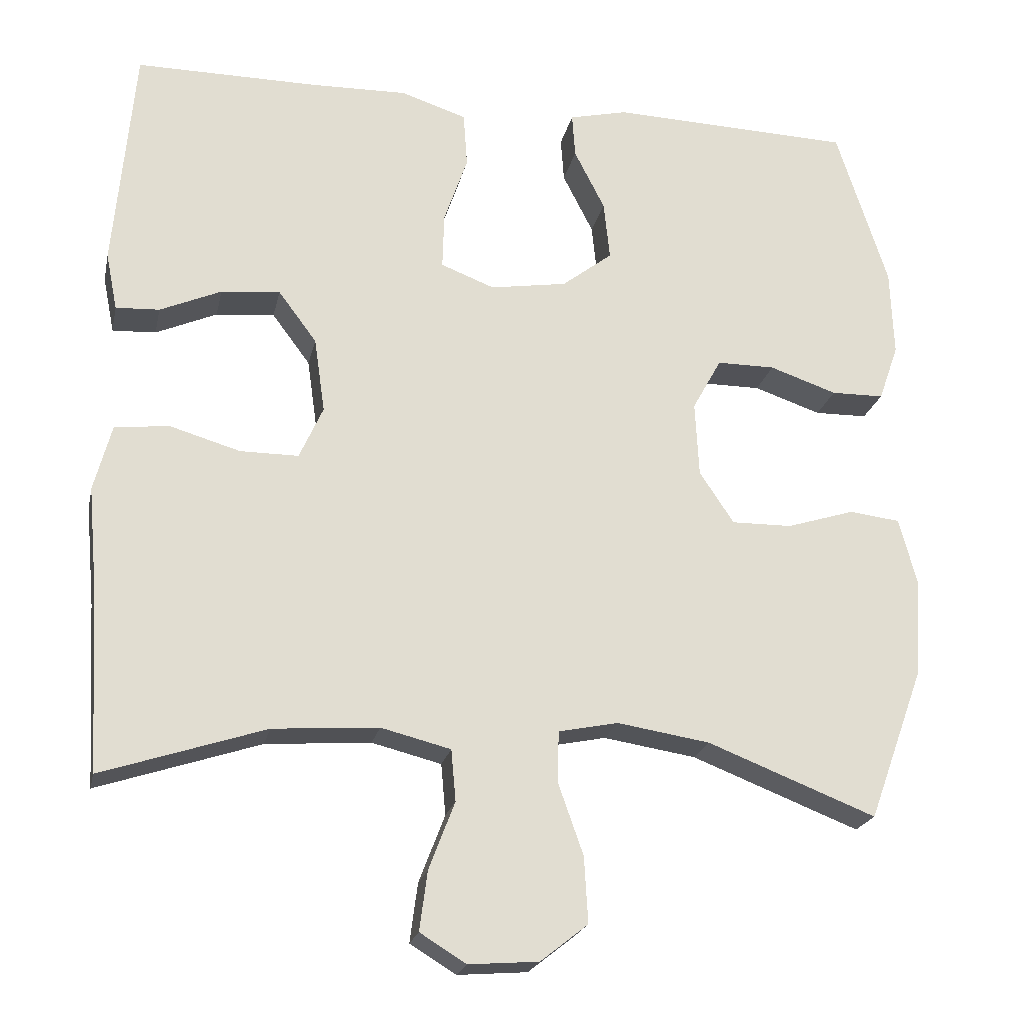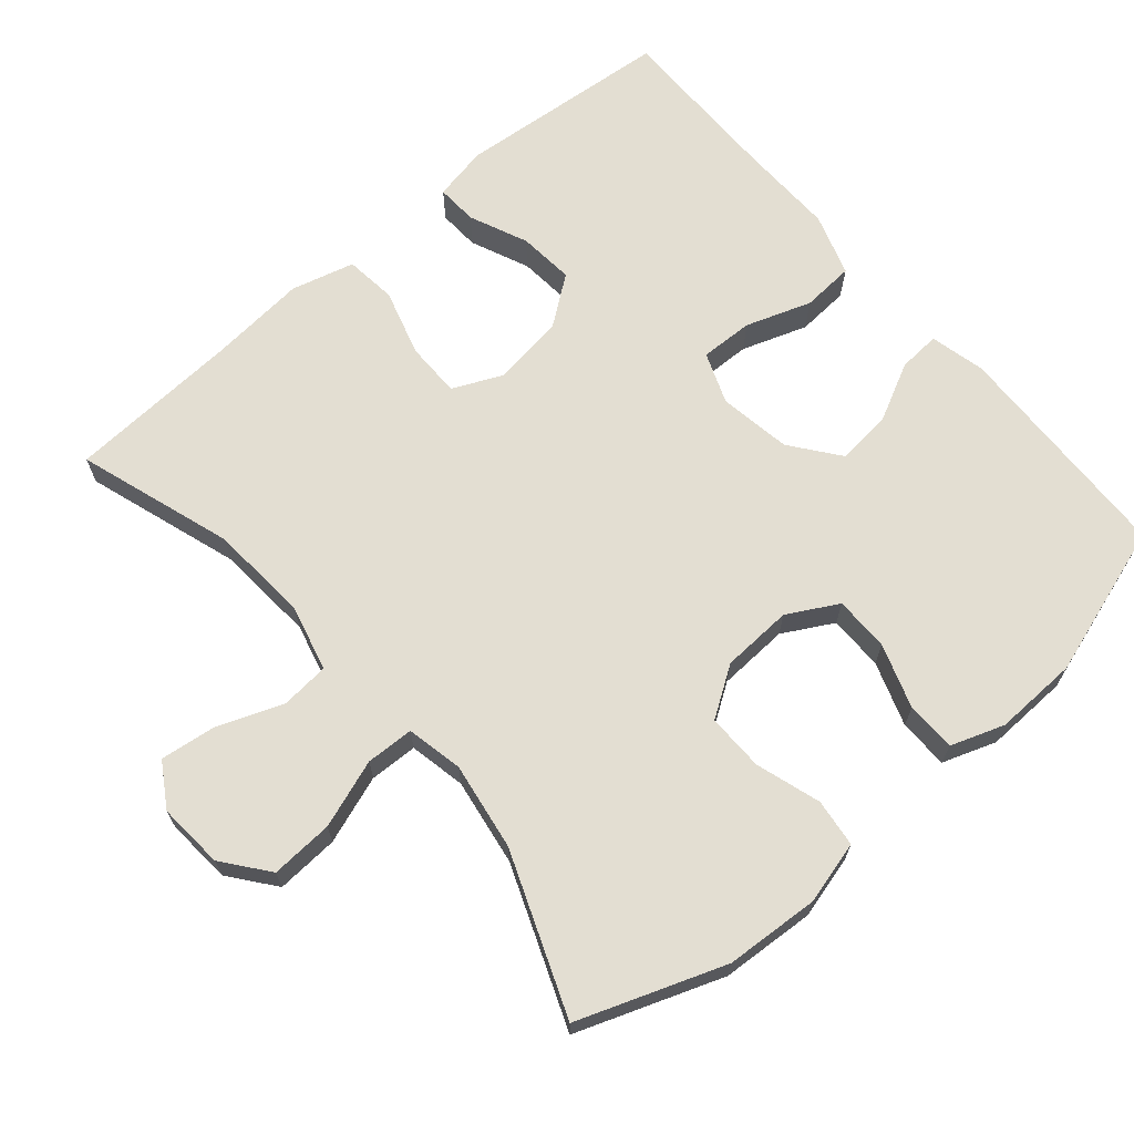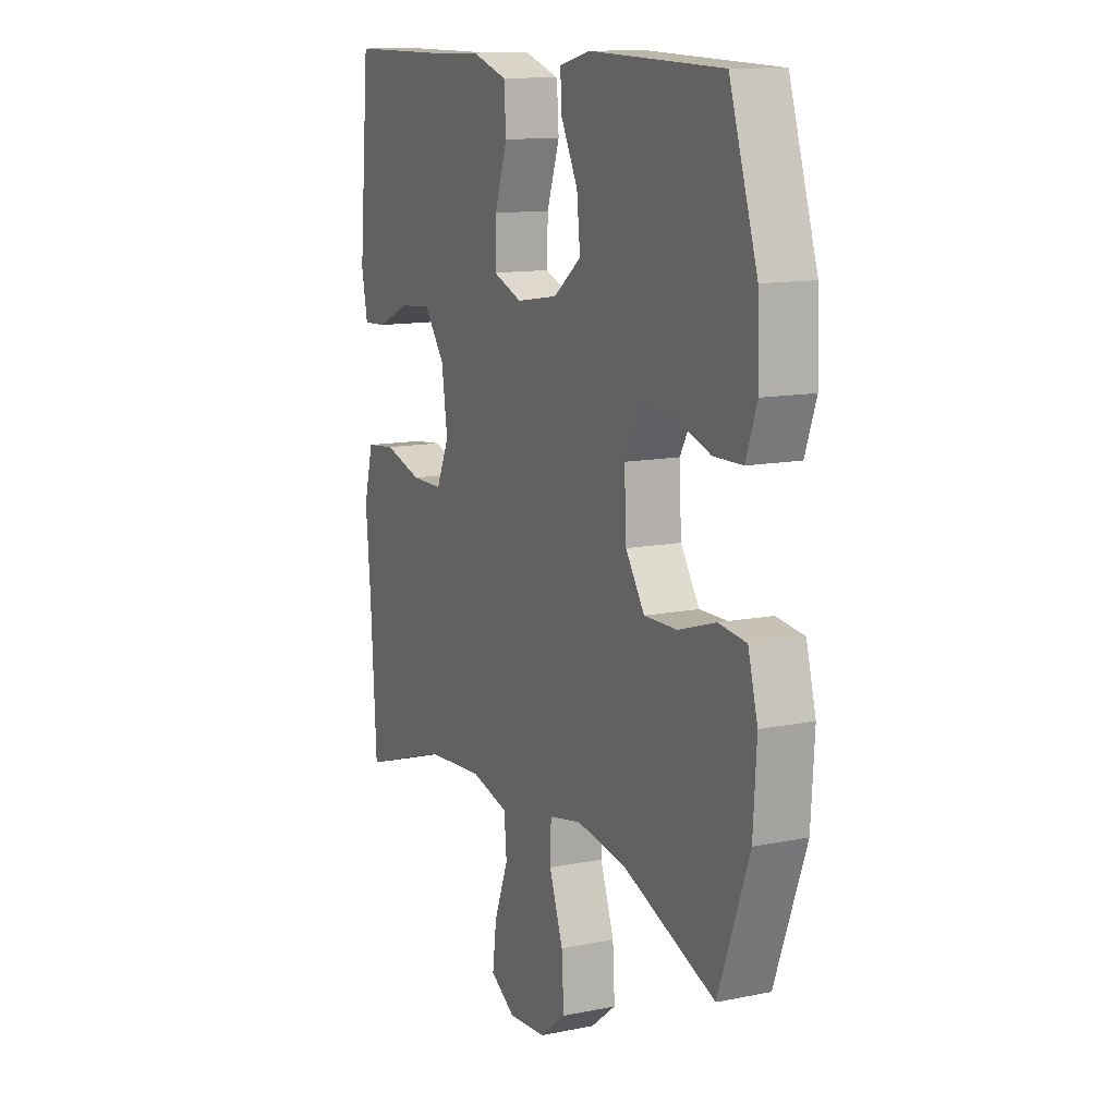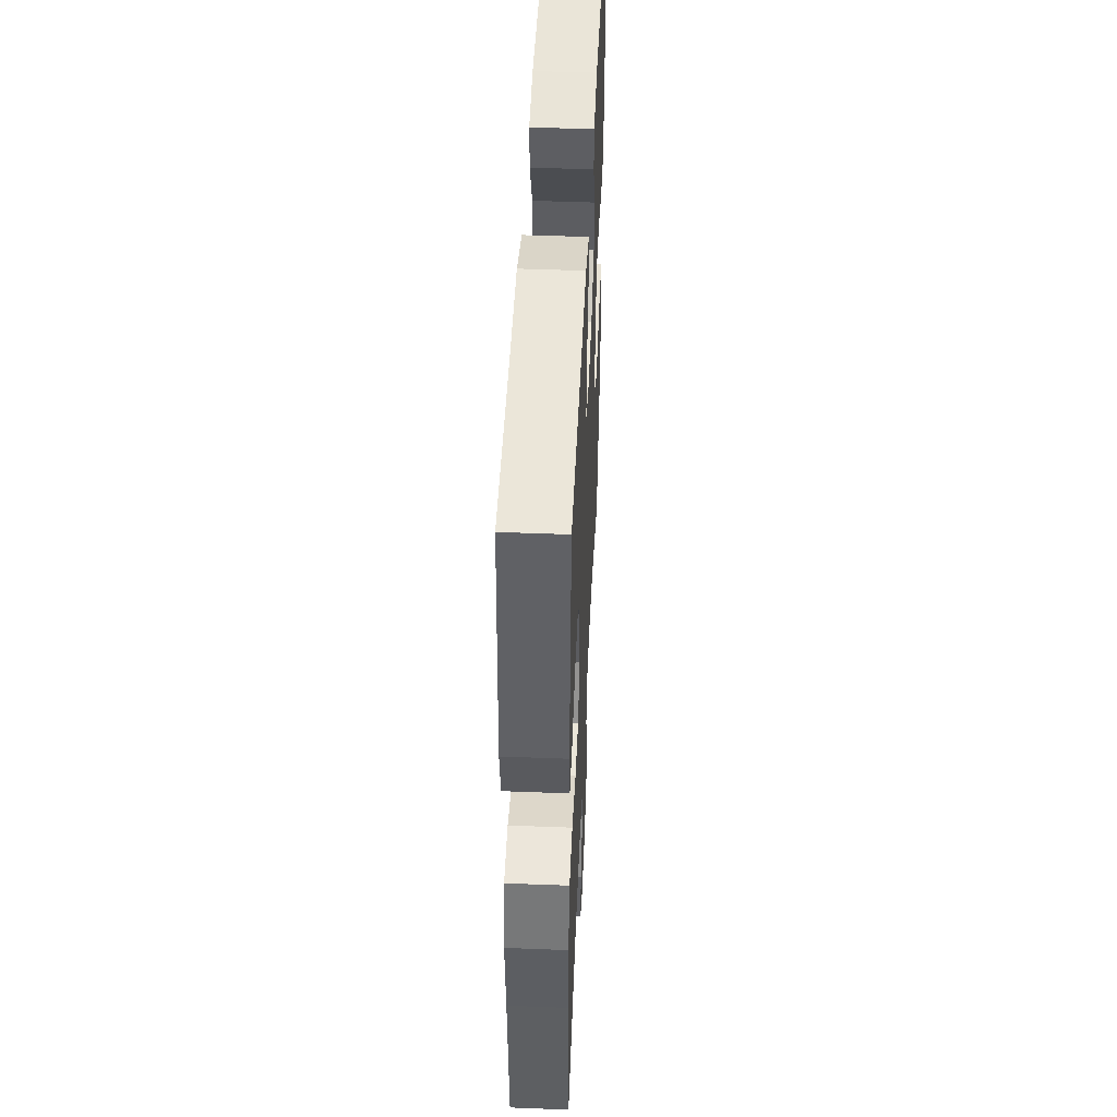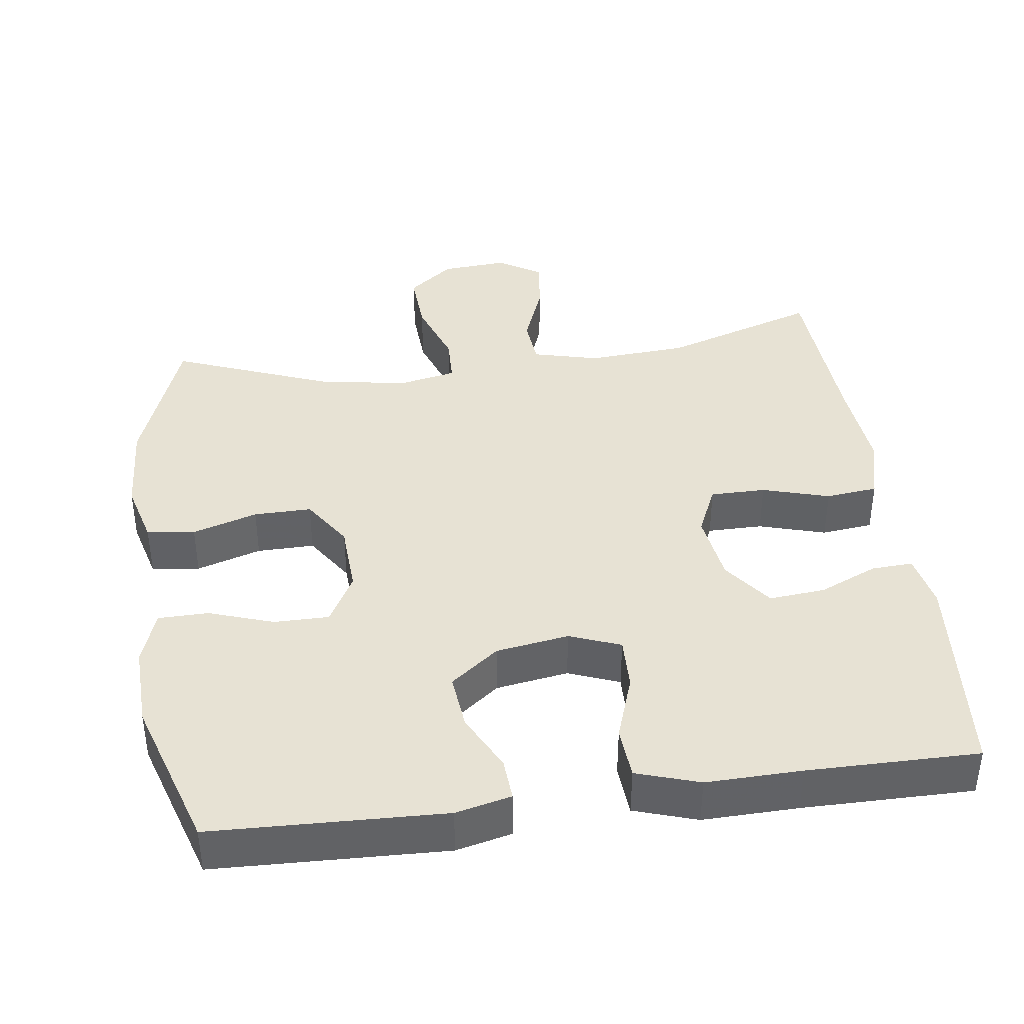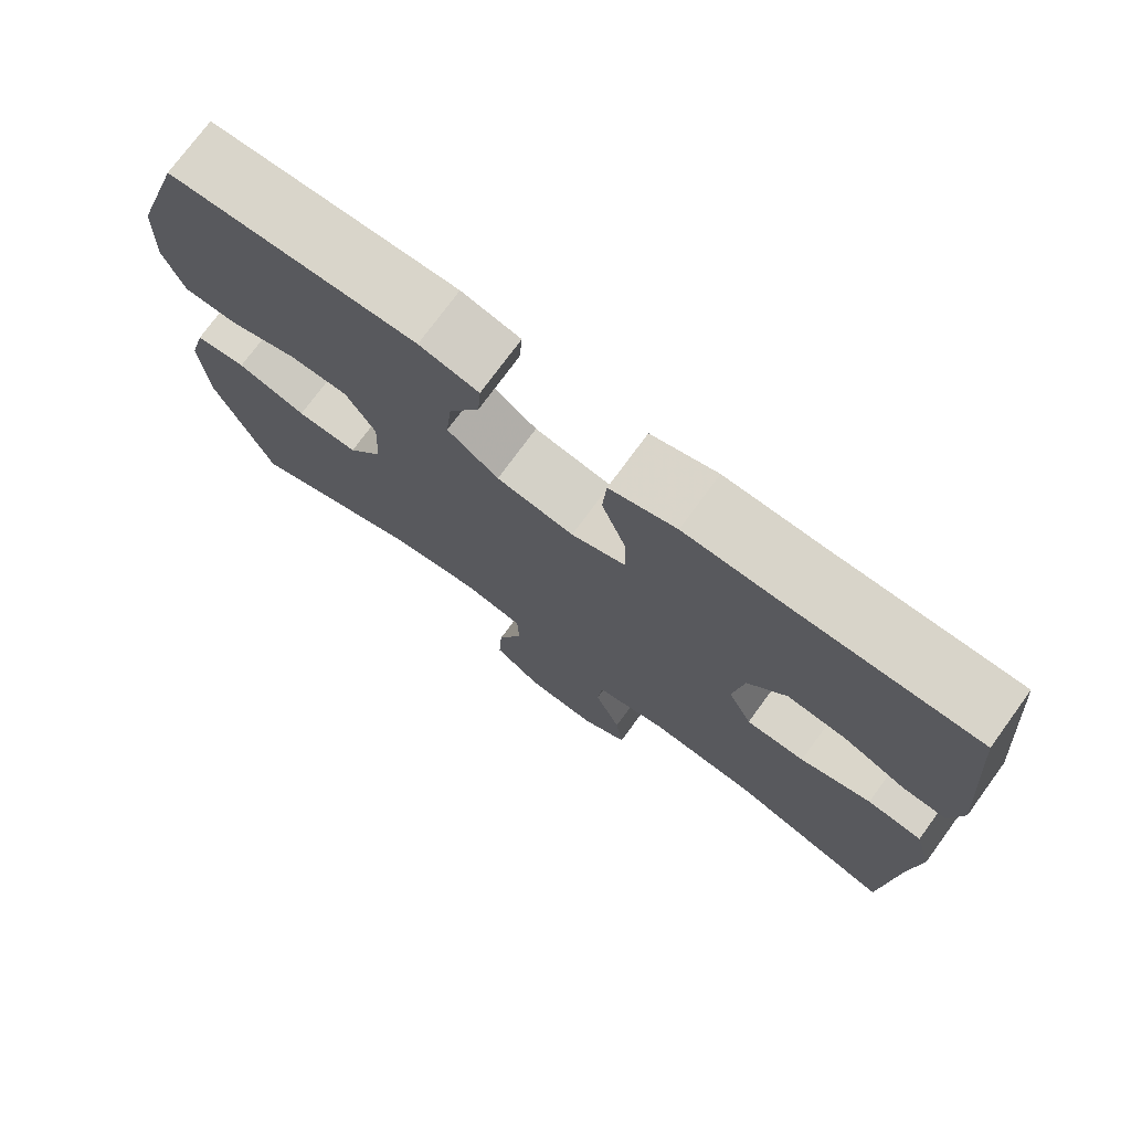
<metadata>
{"format":"obj","ext":"obj","renderer":"f3d","projection":"perspective","resolution":1024,"background":"white","views":[{"elev":-21.6,"azim":168.0,"up":"+Z"},{"elev":67.4,"azim":-130.5,"up":"+Y"},{"elev":12.3,"azim":-115.5,"up":"+Z"},{"elev":47.1,"azim":92.5,"up":"+Z"},{"elev":39.8,"azim":-7.7,"up":"+Y"},{"elev":75.1,"azim":36.2,"up":"+Z"}]}
</metadata>
<code>
v -0.5 0.07 0.5
v -0.183 0.07 0.511
v -0.107 0.07 0.493
v -0.111 0.07 0.435
v -0.151 0.07 0.356
v -0.159 0.07 0.279
v -0.093 0.07 0.228
v 0.007 0.07 0.212
v 0.077 0.07 0.239
v 0.075 0.07 0.312
v 0.044 0.07 0.402
v 0.049 0.07 0.474
v 0.135 0.07 0.502
v 0.266 0.07 0.499
v 0.5 0.07 0.5
v 0.526 0.07 0.204
v 0.511 0.07 0.129
v 0.454 0.07 0.132
v 0.374 0.07 0.167
v 0.297 0.07 0.174
v 0.247 0.07 0.107
v 0.233 0.07 0.009
v 0.264 0.07 -0.06
v 0.34 0.07 -0.06
v 0.432 0.07 -0.033
v 0.503 0.07 -0.041
v 0.526 0.07 -0.128
v 0.514 0.07 -0.259
v 0.5 0.07 -0.5
v 0.287 0.07 -0.43
v 0.149 0.07 -0.42
v 0.058 0.07 -0.443
v 0.052 0.07 -0.51
v 0.086 0.07 -0.599
v 0.096 0.07 -0.676
v 0.036 0.07 -0.713
v -0.055 0.07 -0.706
v -0.117 0.07 -0.657
v -0.112 0.07 -0.571
v -0.079 0.07 -0.477
v -0.081 0.07 -0.411
v -0.159 0.07 -0.395
v -0.28 0.07 -0.414
v -0.5 0.07 -0.5
v -0.573 0.07 -0.3
v -0.581 0.07 -0.17
v -0.558 0.07 -0.084
v -0.492 0.07 -0.076
v -0.403 0.07 -0.104
v -0.324 0.07 -0.105
v -0.279 0.07 -0.037
v -0.274 0.07 0.061
v -0.312 0.07 0.13
v -0.388 0.07 0.13
v -0.476 0.07 0.1
v -0.545 0.07 0.101
v -0.571 0.07 0.175
v -0.567 0.07 0.29
v -0.5 0 0.5
v -0.183 0 0.511
v -0.107 0 0.493
v -0.111 0 0.435
v -0.151 0 0.356
v -0.159 0 0.279
v -0.093 0 0.228
v 0.007 0 0.212
v 0.077 0 0.239
v 0.075 0 0.312
v 0.044 0 0.402
v 0.049 0 0.474
v 0.135 0 0.502
v 0.266 0 0.499
v 0.5 0 0.5
v 0.526 0 0.204
v 0.511 0 0.129
v 0.454 0 0.132
v 0.374 0 0.167
v 0.297 0 0.174
v 0.247 0 0.107
v 0.233 0 0.009
v 0.264 0 -0.06
v 0.34 0 -0.06
v 0.432 0 -0.033
v 0.503 0 -0.041
v 0.526 0 -0.128
v 0.514 0 -0.259
v 0.5 0 -0.5
v 0.287 0 -0.43
v 0.149 0 -0.42
v 0.058 0 -0.443
v 0.052 0 -0.51
v 0.086 0 -0.599
v 0.096 0 -0.676
v 0.036 0 -0.713
v -0.055 0 -0.706
v -0.117 0 -0.657
v -0.112 0 -0.571
v -0.079 0 -0.477
v -0.081 0 -0.411
v -0.159 0 -0.395
v -0.28 0 -0.414
v -0.5 0 -0.5
v -0.573 0 -0.3
v -0.581 0 -0.17
v -0.558 0 -0.084
v -0.492 0 -0.076
v -0.403 0 -0.104
v -0.324 0 -0.105
v -0.279 0 -0.037
v -0.274 0 0.061
v -0.312 0 0.13
v -0.388 0 0.13
v -0.476 0 0.1
v -0.545 0 0.101
v -0.571 0 0.175
v -0.567 0 0.29
f 54 55 56 57
f 53 54 57 58
f 46 47 48 49
f 46 49 50
f 43 44 45 46
f 42 43 46 50
f 41 42 50 51
f 37 38 39 40
f 37 40 41
f 36 37 41
f 33 34 35 36
f 33 36 41
f 32 33 41 51
f 28 29 30
f 28 30 31
f 24 25 26 27
f 23 24 27 28
f 16 17 18 19
f 14 15 16 19
f 14 19 20
f 13 14 20 21
f 10 11 12 13
f 9 10 13 21
f 2 3 4 5
f 2 5 6
f 53 58 1 2
f 52 53 2 6
f 51 52 6 7
f 32 51 7 8
f 23 28 31 32
f 22 23 32 8
f 8 9 21 22
f 115 114 113 112
f 116 115 112 111
f 107 106 105 104
f 108 107 104
f 104 103 102 101
f 108 104 101 100
f 109 108 100 99
f 98 97 96 95
f 99 98 95
f 99 95 94
f 94 93 92 91
f 99 94 91
f 109 99 91 90
f 88 87 86
f 89 88 86
f 85 84 83 82
f 86 85 82 81
f 77 76 75 74
f 77 74 73 72
f 78 77 72
f 79 78 72 71
f 71 70 69 68
f 79 71 68 67
f 63 62 61 60
f 64 63 60
f 60 59 116 111
f 64 60 111 110
f 65 64 110 109
f 66 65 109 90
f 90 89 86 81
f 66 90 81 80
f 80 79 67 66
f 1 59 60 2
f 2 60 61 3
f 3 61 62 4
f 4 62 63 5
f 5 63 64 6
f 6 64 65 7
f 7 65 66 8
f 8 66 67 9
f 9 67 68 10
f 10 68 69 11
f 11 69 70 12
f 12 70 71 13
f 13 71 72 14
f 14 72 73 15
f 15 73 74 16
f 16 74 75 17
f 17 75 76 18
f 18 76 77 19
f 19 77 78 20
f 20 78 79 21
f 21 79 80 22
f 22 80 81 23
f 23 81 82 24
f 24 82 83 25
f 25 83 84 26
f 26 84 85 27
f 27 85 86 28
f 28 86 87 29
f 29 87 88 30
f 30 88 89 31
f 31 89 90 32
f 32 90 91 33
f 33 91 92 34
f 34 92 93 35
f 35 93 94 36
f 36 94 95 37
f 37 95 96 38
f 38 96 97 39
f 39 97 98 40
f 40 98 99 41
f 41 99 100 42
f 42 100 101 43
f 43 101 102 44
f 44 102 103 45
f 45 103 104 46
f 46 104 105 47
f 47 105 106 48
f 48 106 107 49
f 49 107 108 50
f 50 108 109 51
f 51 109 110 52
f 52 110 111 53
f 53 111 112 54
f 54 112 113 55
f 55 113 114 56
f 56 114 115 57
f 57 115 116 58
f 58 116 59 1

</code>
